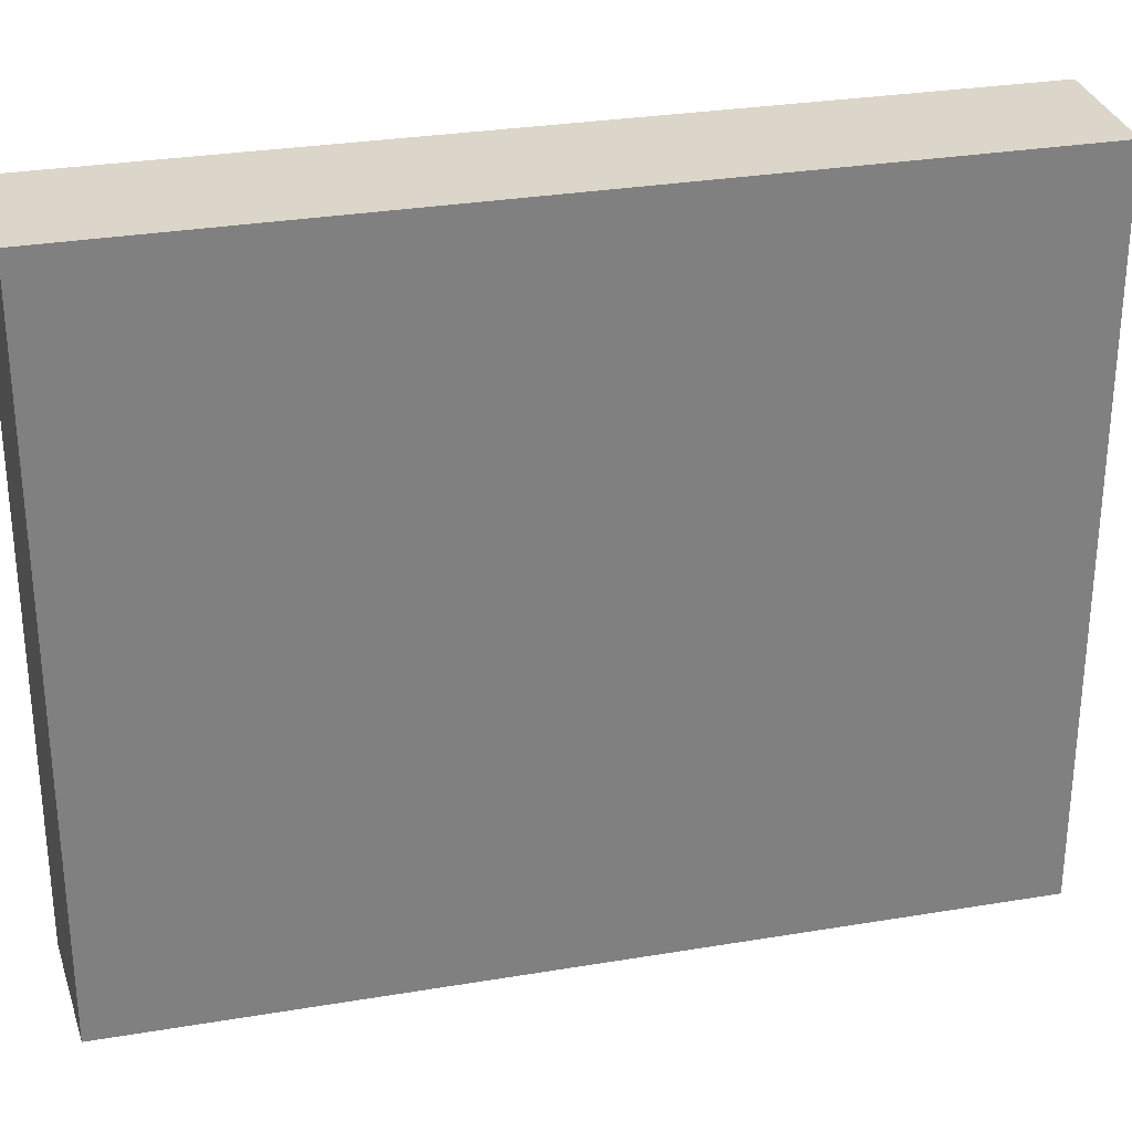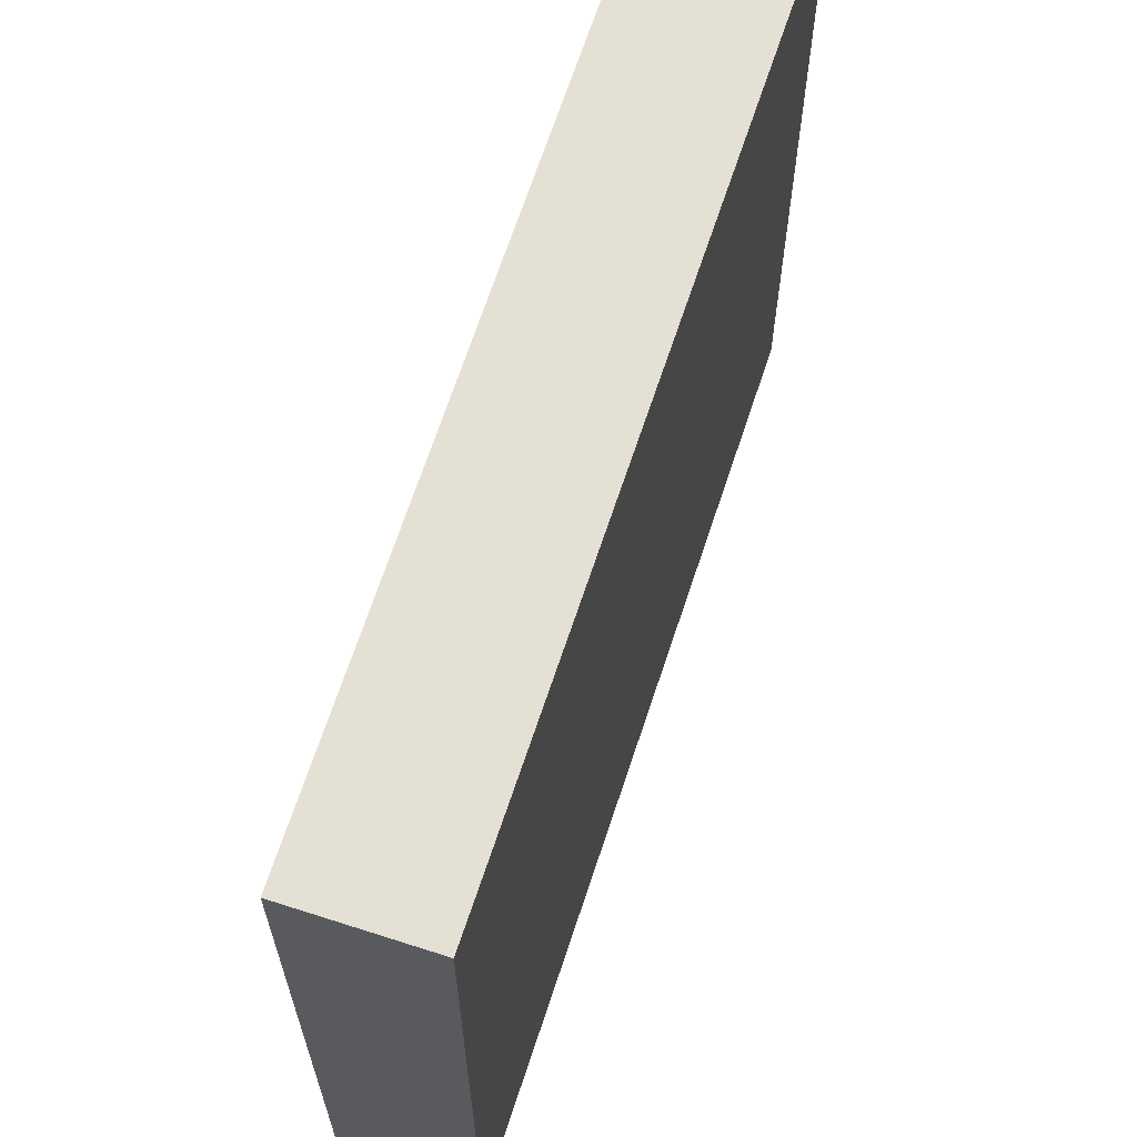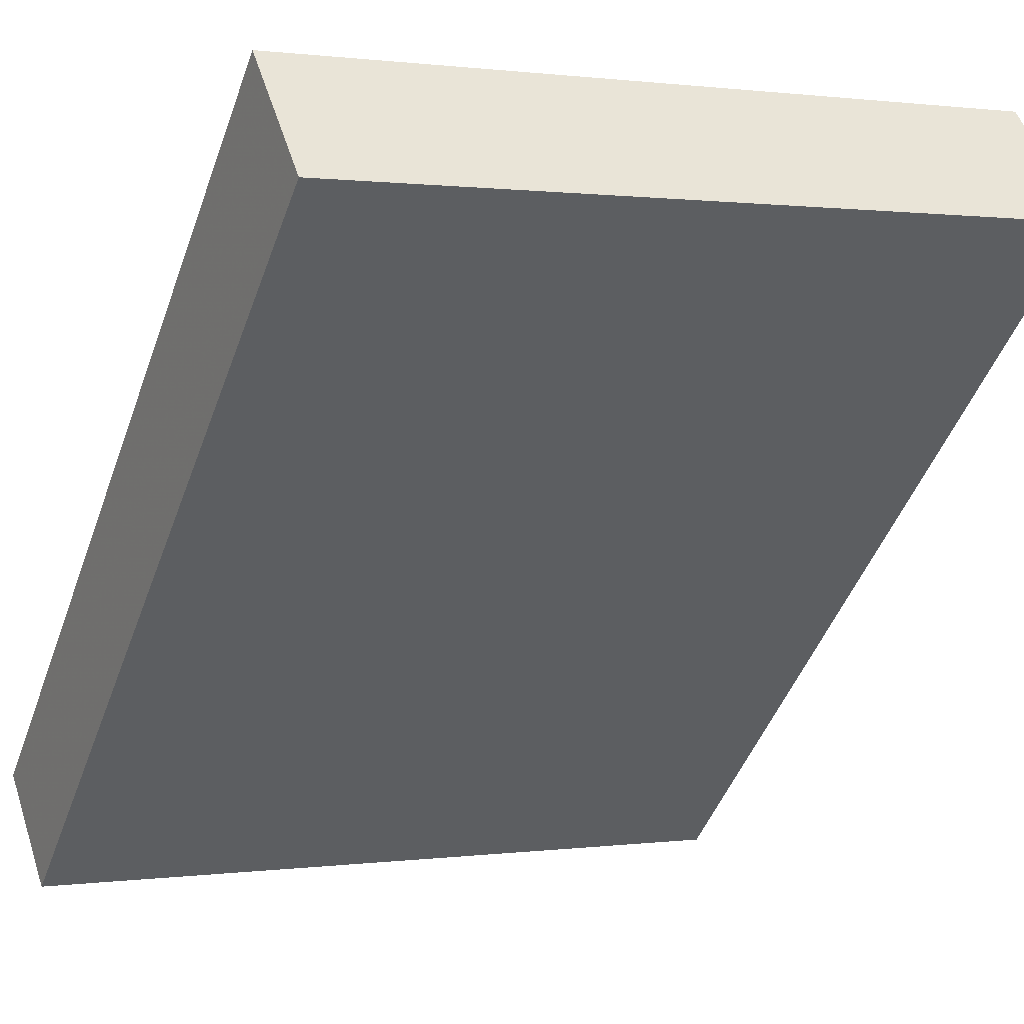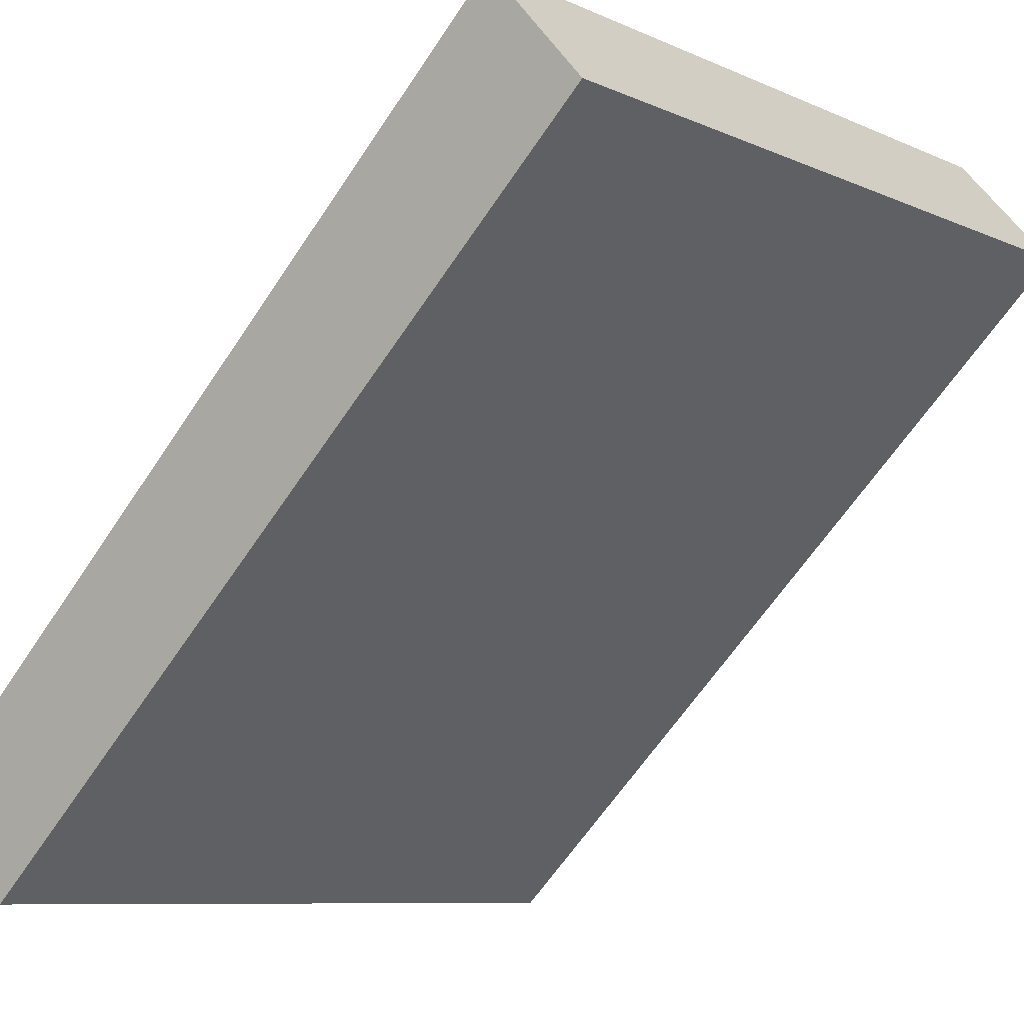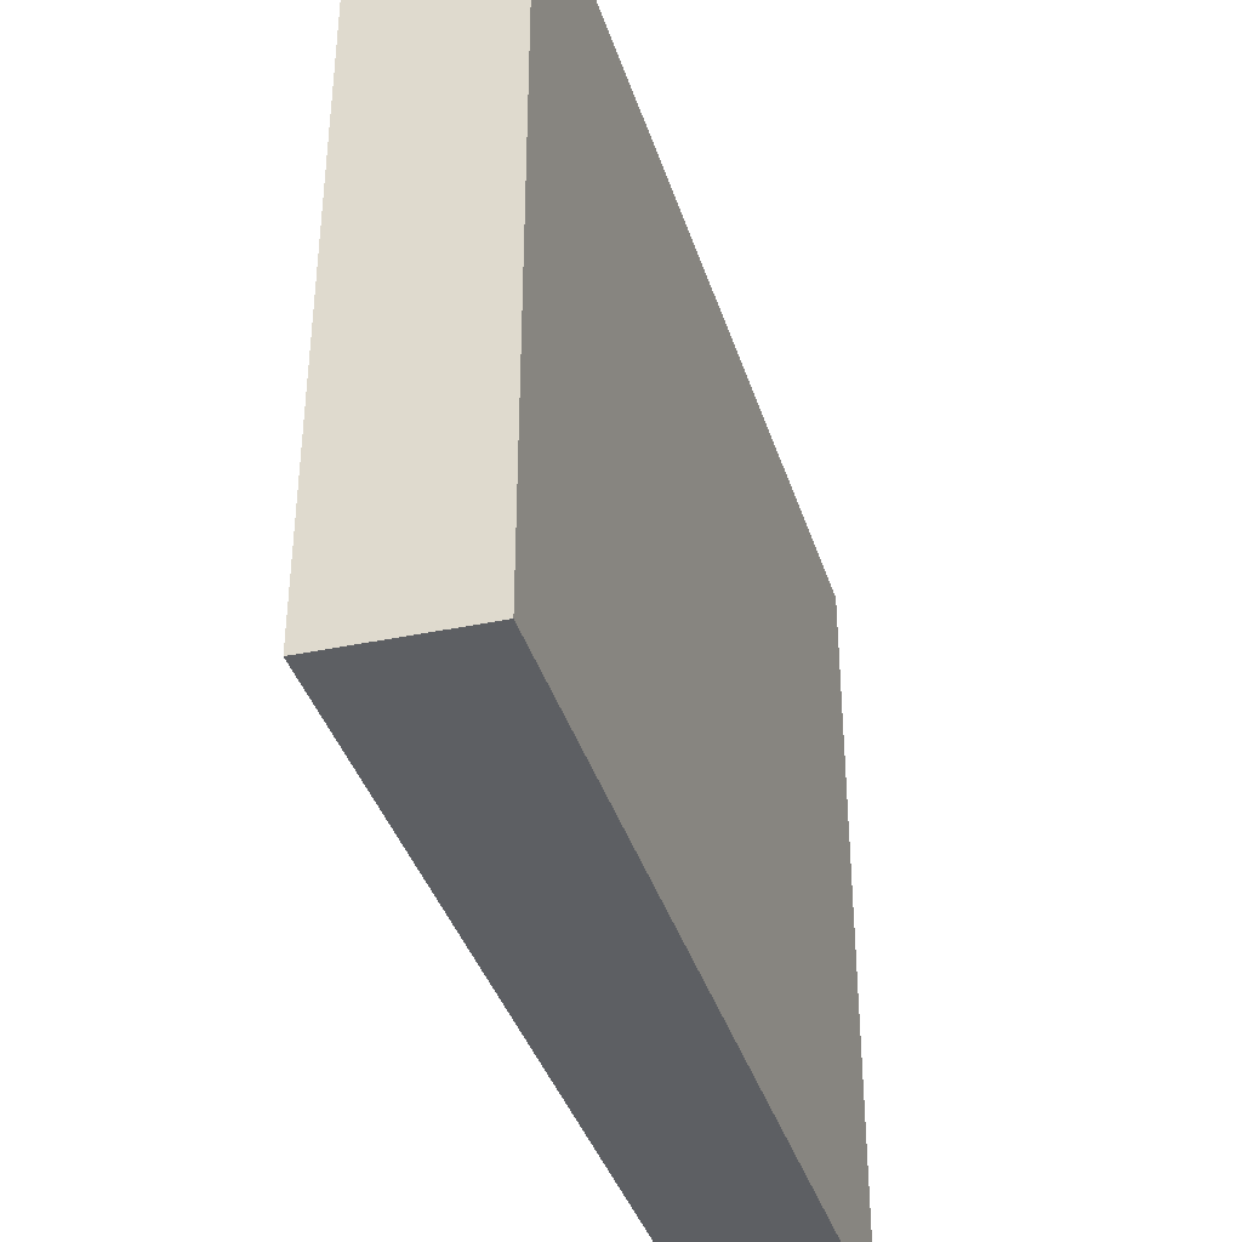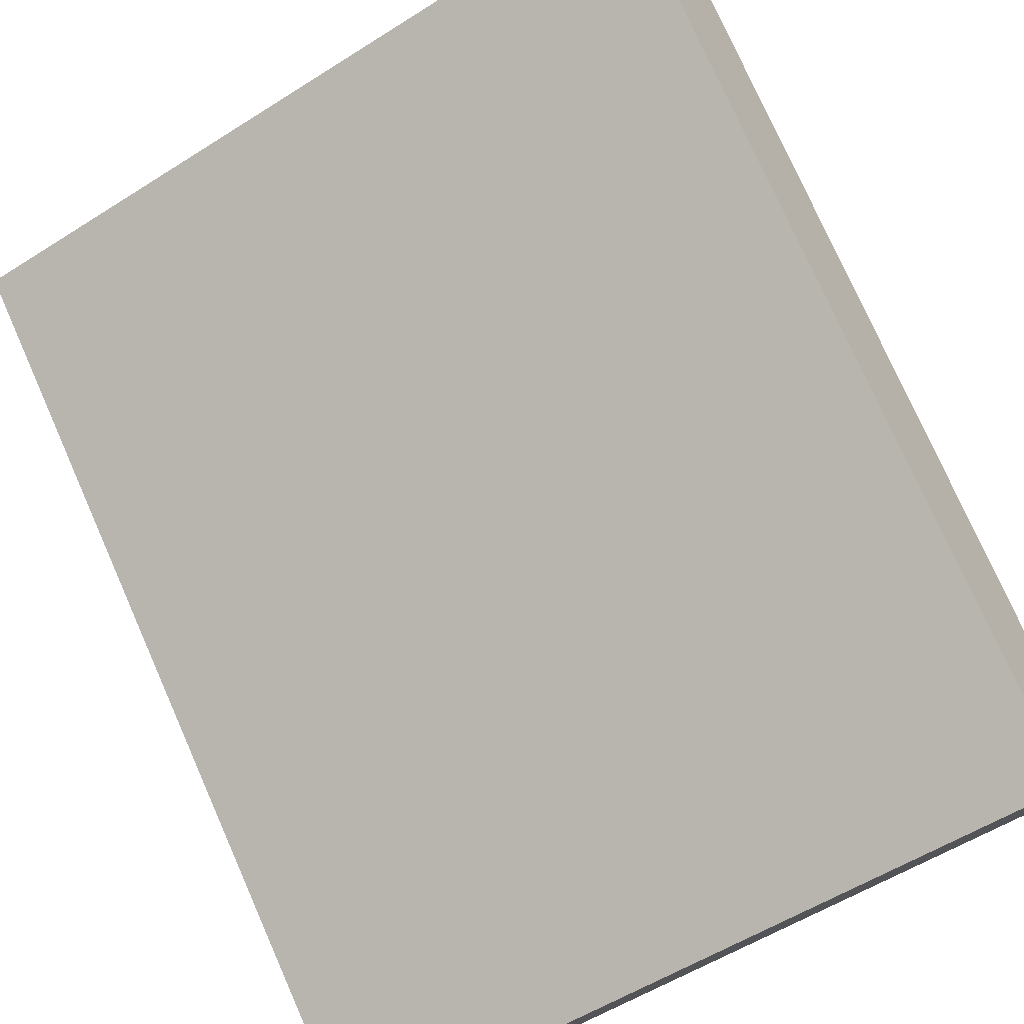
<metadata>
{"format":"obj","ext":"obj","renderer":"f3d","projection":"perspective","resolution":1024,"background":"white","views":[{"elev":30.1,"azim":122.6,"up":"+Y"},{"elev":65.8,"azim":-115.9,"up":"+Y"},{"elev":0.6,"azim":62.8,"up":"+Z"},{"elev":-8.3,"azim":39.3,"up":"+Z"},{"elev":-39.8,"azim":63.6,"up":"+Y"},{"elev":-54.8,"azim":124.0,"up":"+Z"}]}
</metadata>
<code>
g default
v -5.274 0 -6.928
v 7.087 0 4.87
v 5.31 0 6.938
v -7.08 0 -5.048
v -5.274 14.11 -6.928
v 7.087 14.11 4.87
v 5.31 14.11 6.938
v -7.08 14.11 -5.048
f 4 2 3
f 2 4 1
f 7 6 8
f 5 8 6
f 3 2 6
f 6 7 3
f 4 3 7
f 7 8 4
f 1 4 8
f 8 5 1
f 2 1 5
f 5 6 2

</code>
